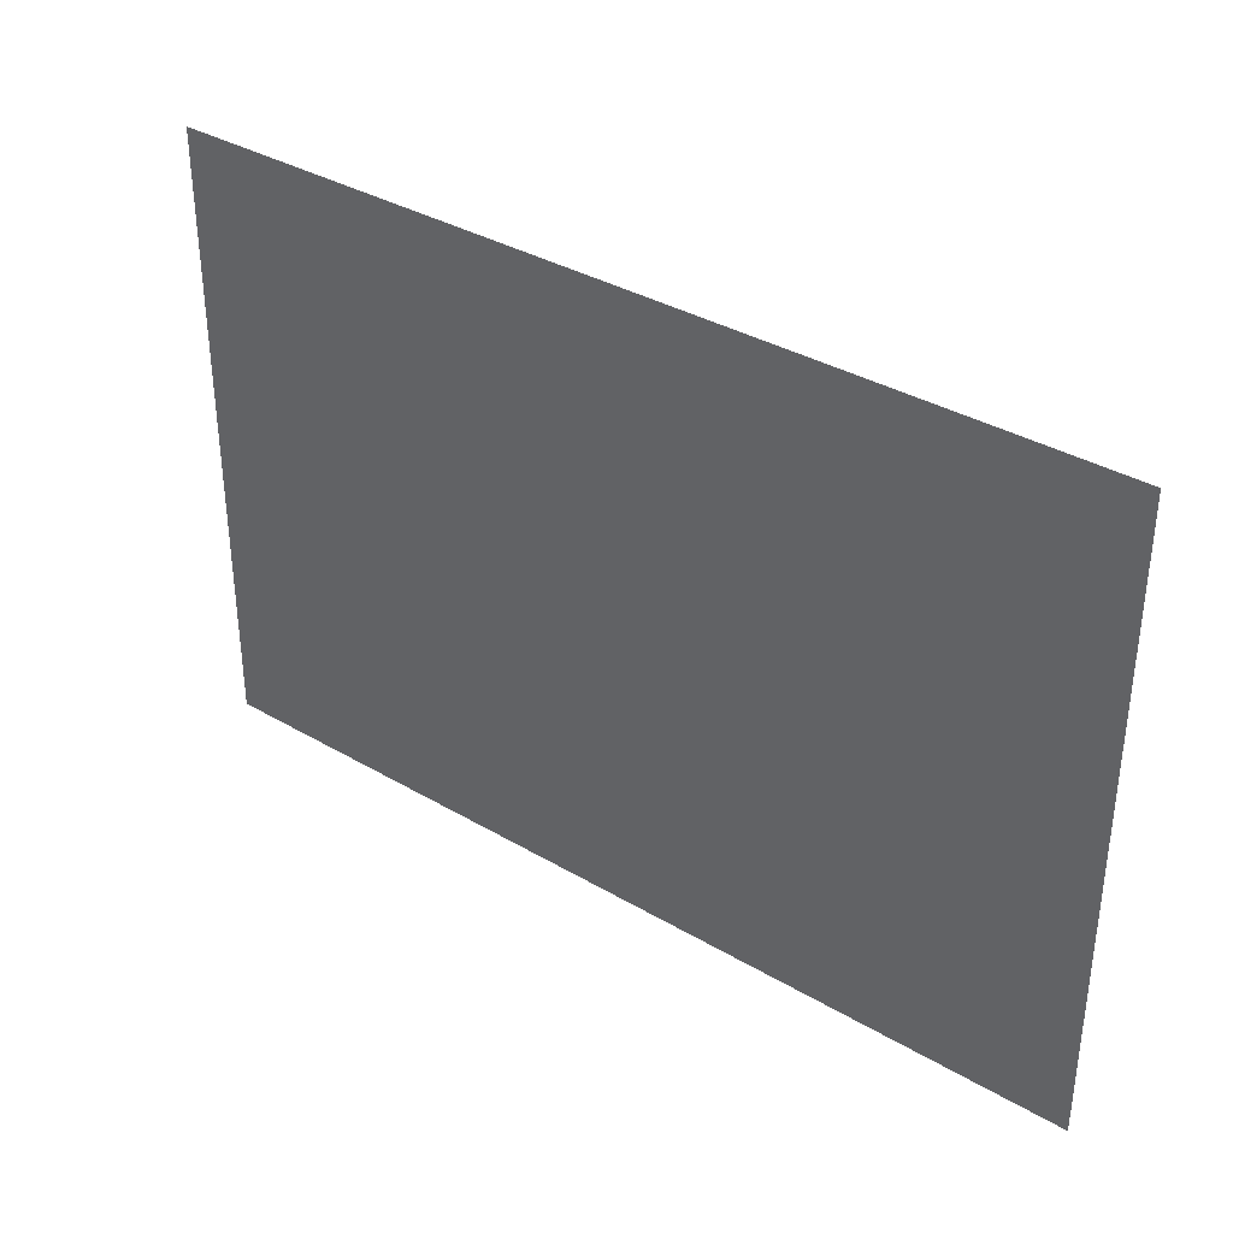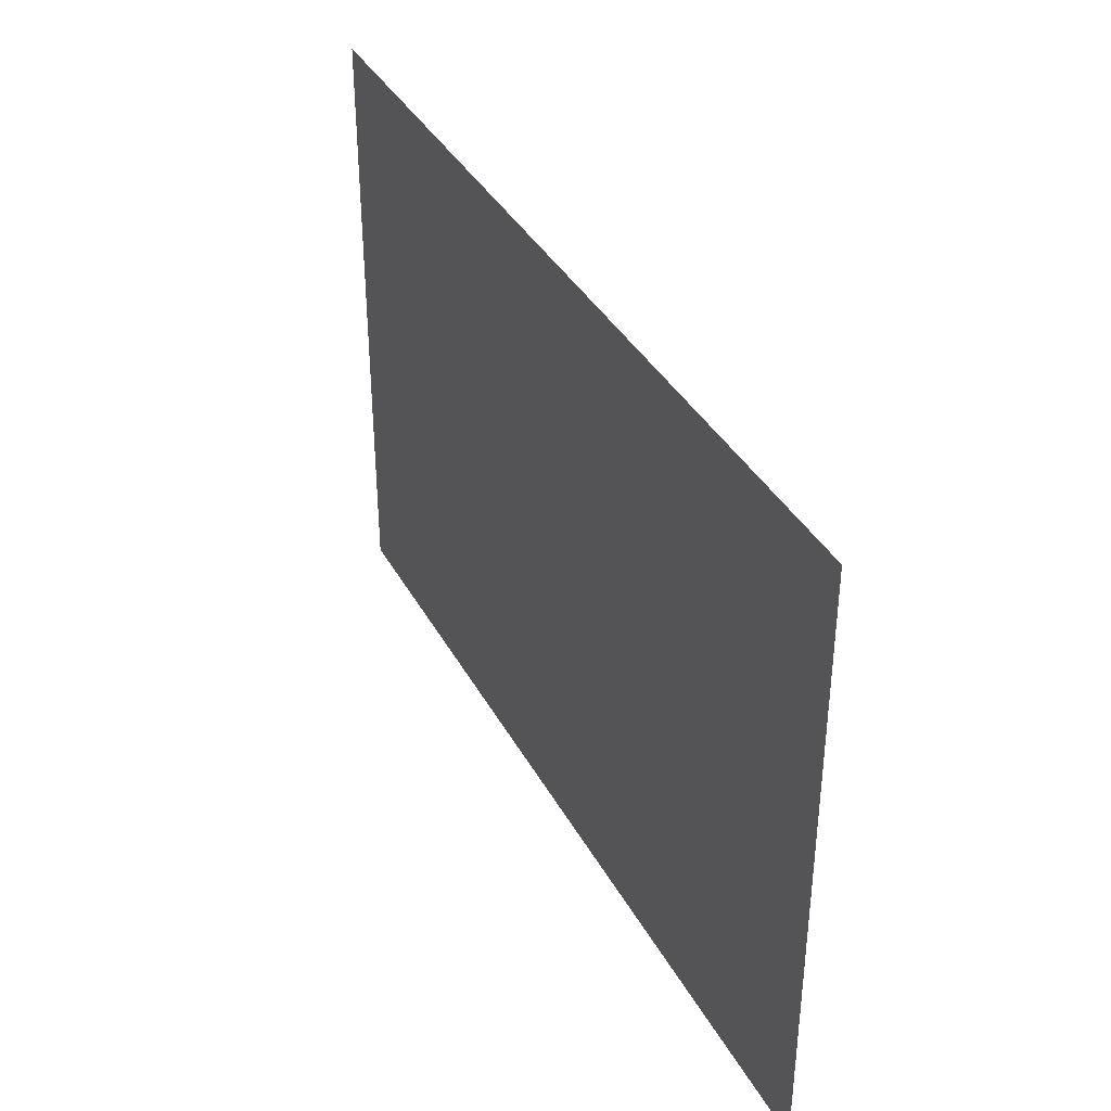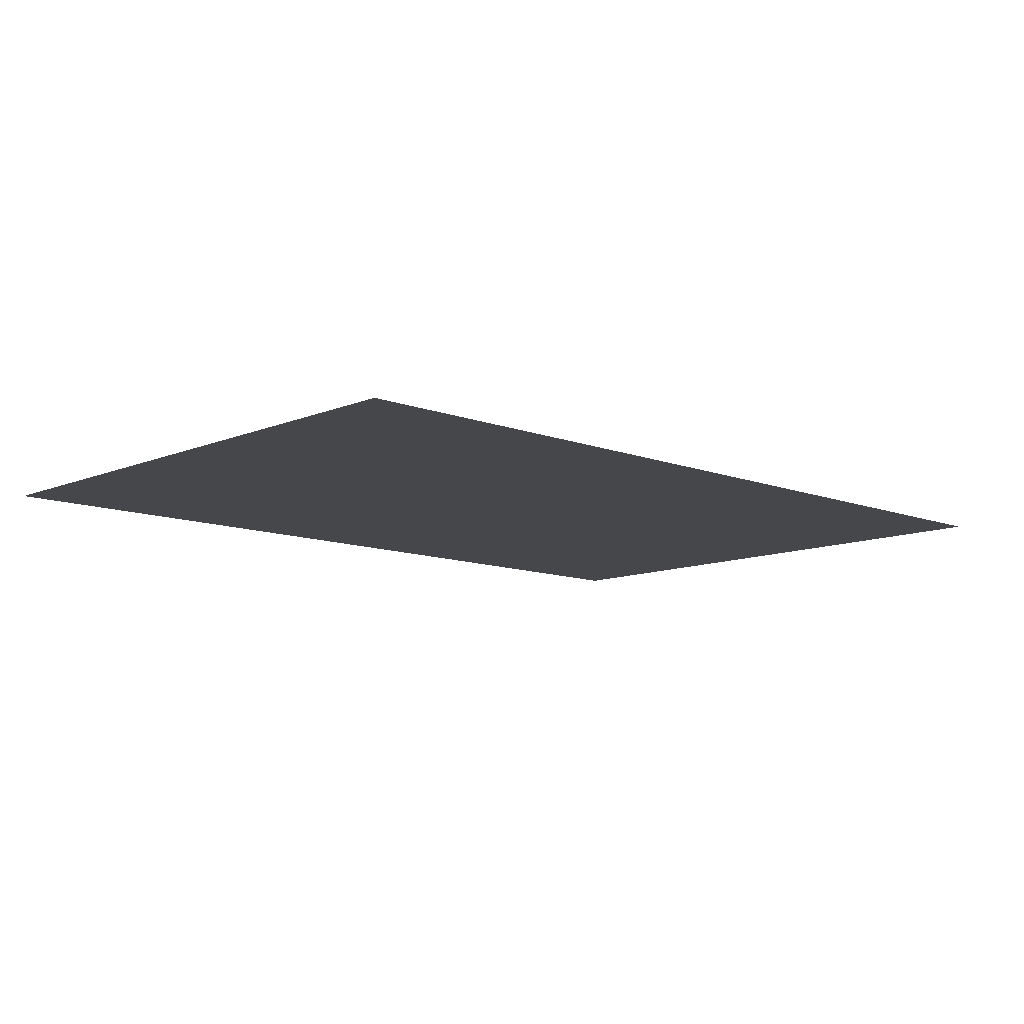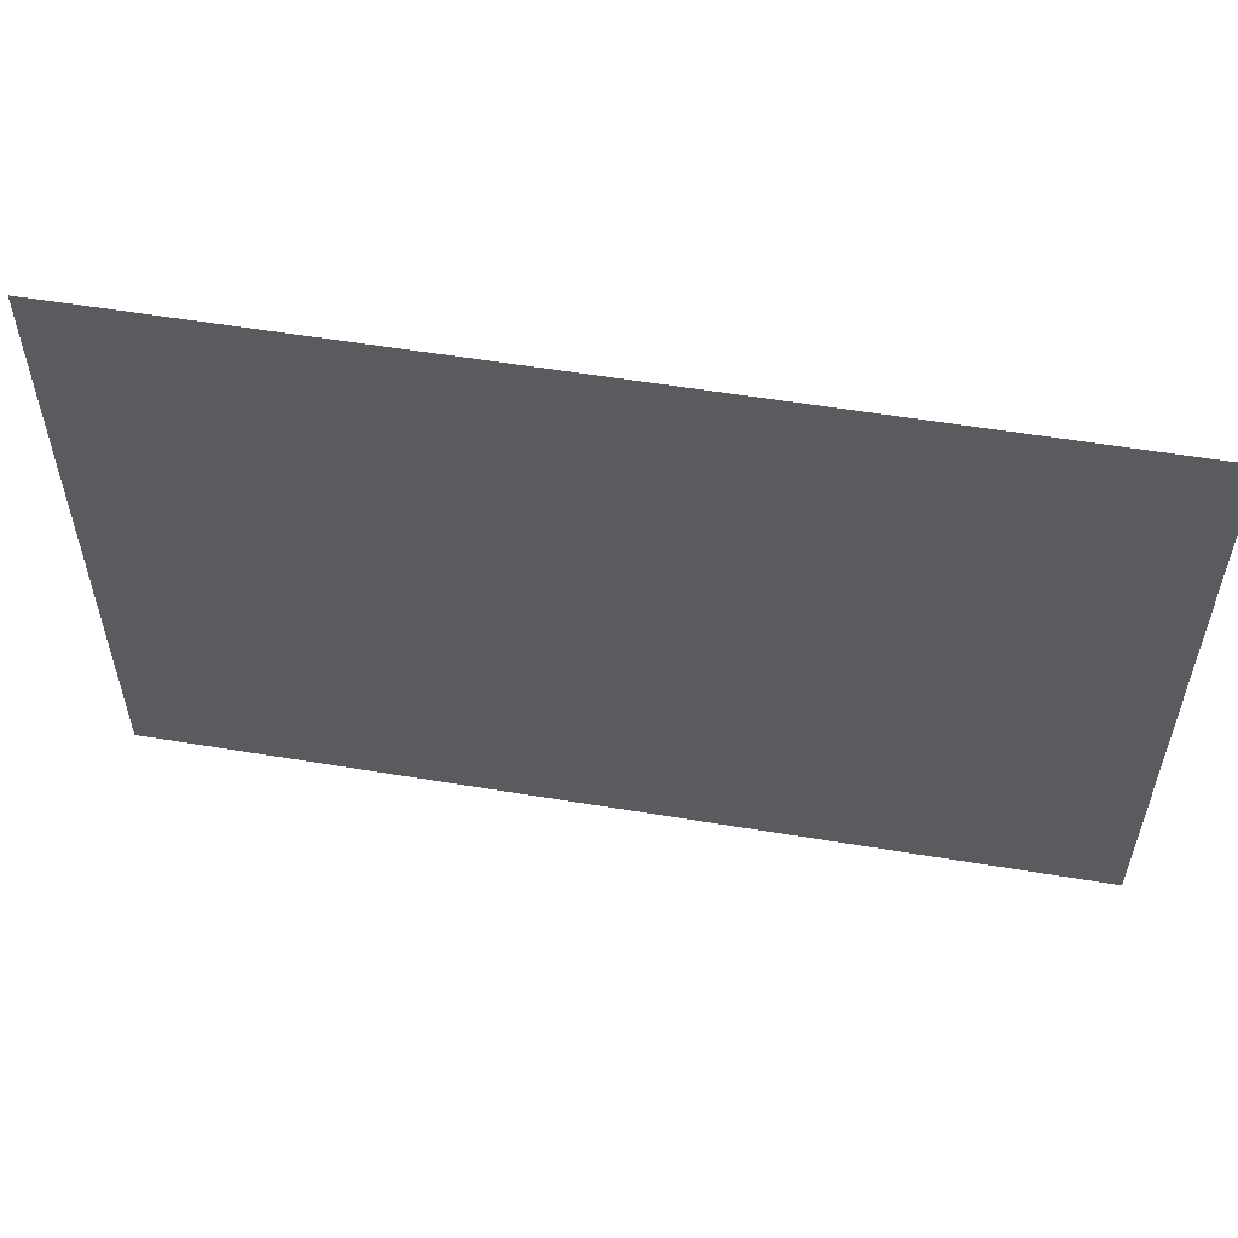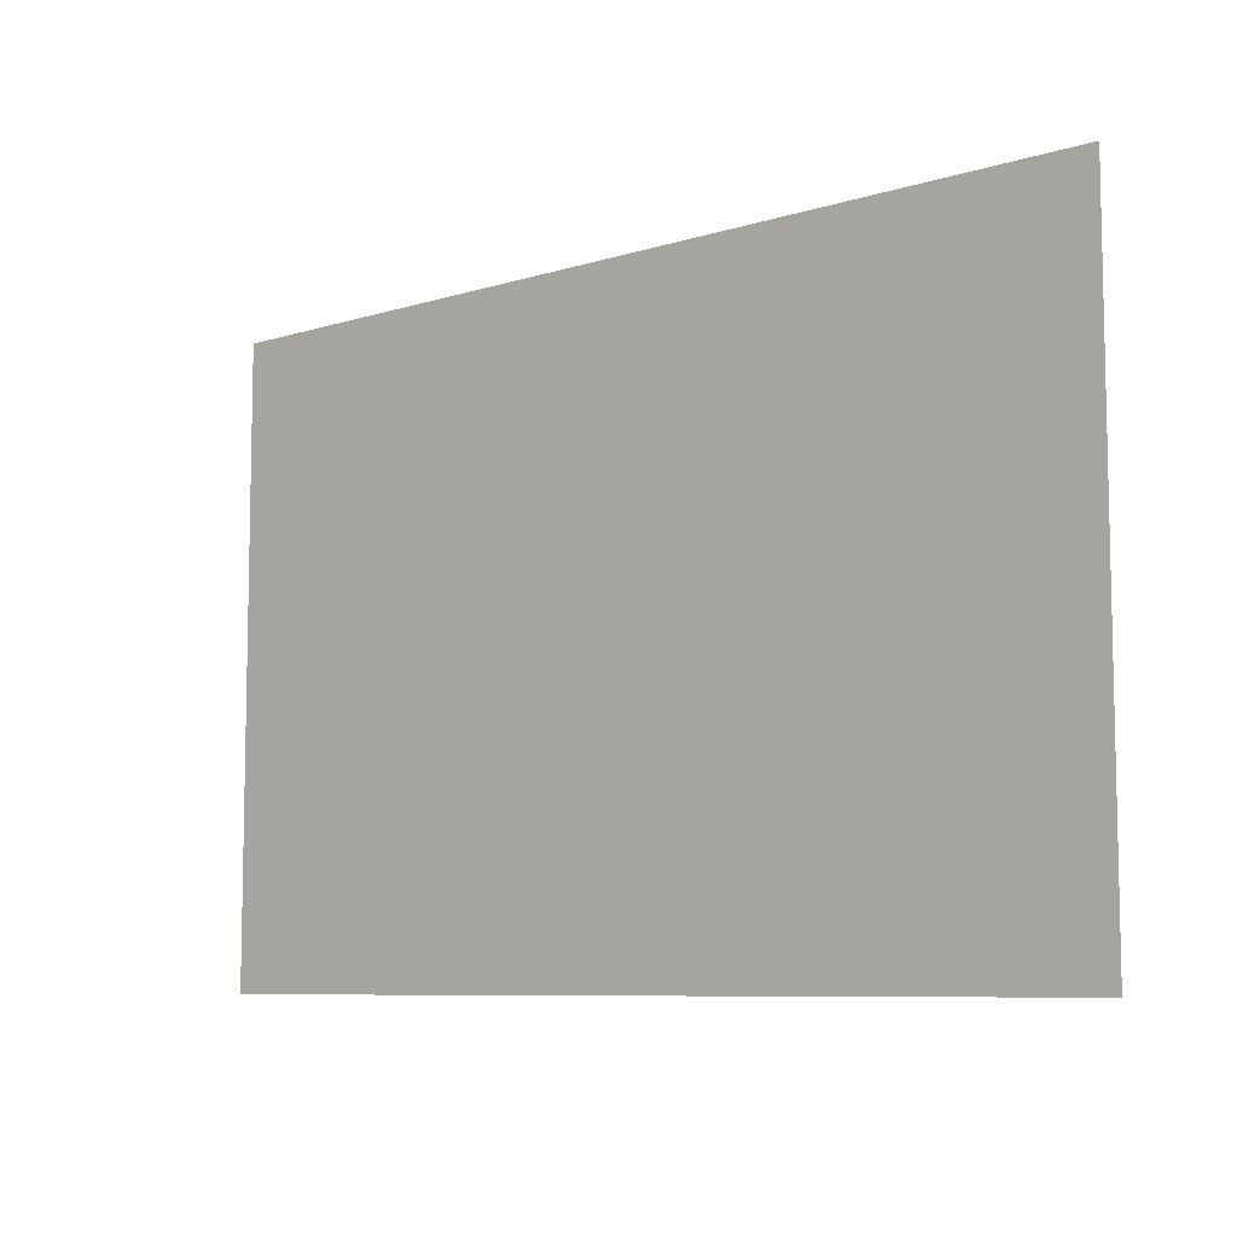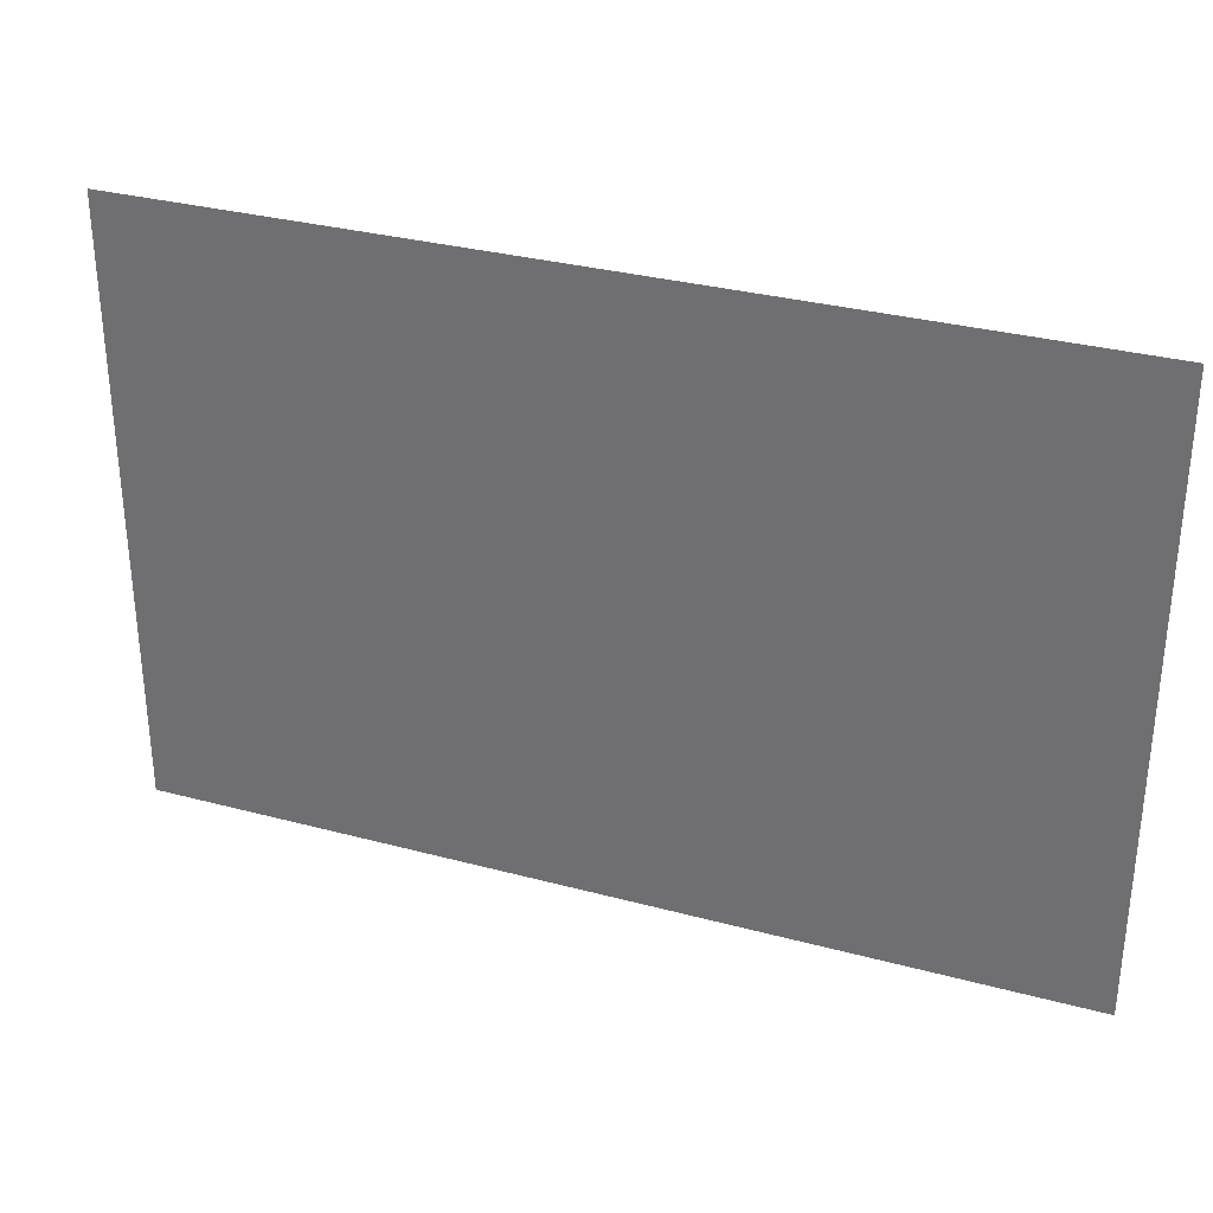
<metadata>
{"format":"obj","ext":"obj","renderer":"f3d","projection":"perspective","resolution":1024,"background":"white","views":[{"elev":35.5,"azim":37.9,"up":"+Y"},{"elev":37.2,"azim":64.4,"up":"+Y"},{"elev":-10.7,"azim":-43.7,"up":"+Z"},{"elev":55.4,"azim":-170.0,"up":"+Y"},{"elev":-8.0,"azim":-139.1,"up":"+Y"},{"elev":31.8,"azim":-159.3,"up":"+Y"}]}
</metadata>
<code>
v -1 -1 0
v -2 -1 0
v -2 0 0
v -1 0 0
v -3 -1 0
v -3 0 0
v -4 -1 0
v -4 0 0
v -5 -1 0
v -5 0 0
v -6 -1 0
v -6 0 0
v -7 -1 0
v -7 0 0
v -8 -1 0
v -8 0 0
v -9 -1 0
v -9 0 0
v -10 -1 0
v -10 0 0
v -11 -1 0
v -11 0 0
v -1 -2 0
v -2 -2 0
v -3 -2 0
v -4 -2 0
v -5 -2 0
v -6 -2 0
v -7 -2 0
v -8 -2 0
v -9 -2 0
v -10 -2 0
v -11 -2 0
v -1 -3 0
v -2 -3 0
v -3 -3 0
v -4 -3 0
v -5 -3 0
v -6 -3 0
v -7 -3 0
v -8 -3 0
v -9 -3 0
v -10 -3 0
v -11 -3 0
v -1 -4 0
v -2 -4 0
v -3 -4 0
v -4 -4 0
v -5 -4 0
v -6 -4 0
v -7 -4 0
v -8 -4 0
v -9 -4 0
v -10 -4 0
v -11 -4 0
v -1 -5 0
v -2 -5 0
v -3 -5 0
v -4 -5 0
v -5 -5 0
v -6 -5 0
v -7 -5 0
v -8 -5 0
v -9 -5 0
v -10 -5 0
v -11 -5 0
v -1 -6 0
v -2 -6 0
v -3 -6 0
v -4 -6 0
v -5 -6 0
v -6 -6 0
v -7 -6 0
v -8 -6 0
v -9 -6 0
v -10 -6 0
v -11 -6 0
v -1 -7 0
v -2 -7 0
v -3 -7 0
v -4 -7 0
v -5 -7 0
v -6 -7 0
v -7 -7 0
v -8 -7 0
v -9 -7 0
v -10 -7 0
v -11 -7 0
v -1 -8 0
v -2 -8 0
v -3 -8 0
v -4 -8 0
v -5 -8 0
v -6 -8 0
v -7 -8 0
v -8 -8 0
v -9 -8 0
v -10 -8 0
v -11 -8 0
v 0 -1 0
v 0 0 0
v -12 -1 0
v -12 0 0
v 0 -2 0
v -12 -2 0
v 0 -3 0
v -12 -3 0
v 0 -4 0
v -12 -4 0
v 0 -5 0
v -12 -5 0
v 0 -6 0
v -12 -6 0
v 0 -7 0
v -12 -7 0
v 0 -8 0
v -12 -8 0
g mesh_0001
f 1 2 3 4
f 2 5 6 3
f 5 7 8 6
f 7 9 10 8
f 9 11 12 10
f 11 13 14 12
f 13 15 16 14
f 15 17 18 16
f 17 19 20 18
f 19 21 22 20
f 23 24 2 1
f 24 25 5 2
f 25 26 7 5
f 26 27 9 7
f 27 28 11 9
f 28 29 13 11
f 29 30 15 13
f 30 31 17 15
f 31 32 19 17
f 32 33 21 19
f 34 35 24 23
f 35 36 25 24
f 36 37 26 25
f 37 38 27 26
f 38 39 28 27
f 39 40 29 28
f 40 41 30 29
f 41 42 31 30
f 42 43 32 31
f 43 44 33 32
f 45 46 35 34
f 46 47 36 35
f 47 48 37 36
f 48 49 38 37
f 49 50 39 38
f 50 51 40 39
f 51 52 41 40
f 52 53 42 41
f 53 54 43 42
f 54 55 44 43
f 56 57 46 45
f 57 58 47 46
f 58 59 48 47
f 59 60 49 48
f 60 61 50 49
f 61 62 51 50
f 62 63 52 51
f 63 64 53 52
f 64 65 54 53
f 65 66 55 54
f 67 68 57 56
f 68 69 58 57
f 69 70 59 58
f 70 71 60 59
f 71 72 61 60
f 72 73 62 61
f 73 74 63 62
f 74 75 64 63
f 75 76 65 64
f 76 77 66 65
f 78 79 68 67
f 79 80 69 68
f 80 81 70 69
f 81 82 71 70
f 82 83 72 71
f 83 84 73 72
f 84 85 74 73
f 85 86 75 74
f 86 87 76 75
f 87 88 77 76
f 89 90 79 78
f 90 91 80 79
f 91 92 81 80
f 92 93 82 81
f 93 94 83 82
f 94 95 84 83
f 95 96 85 84
f 96 97 86 85
f 97 98 87 86
f 98 99 88 87
g mesh_0002
f 100 1 4 101
f 1 2 3 4
f 2 5 6 3
f 7 9 10 8
f 9 11 12 10
f 11 13 14 12
f 13 15 16 14
f 15 17 18 16
f 21 102 103 22
f 104 23 1 100
f 23 24 2 1
f 24 25 5 2
f 26 27 9 7
f 27 28 11 9
f 28 29 13 11
f 29 30 15 13
f 30 31 17 15
f 33 105 102 21
f 106 34 23 104
f 34 35 24 23
f 35 36 25 24
f 36 37 26 25
f 37 38 27 26
f 38 39 28 27
f 39 40 29 28
f 40 41 30 29
f 41 42 31 30
f 42 43 32 31
f 44 107 105 33
f 108 45 34 106
f 52 53 42 41
f 55 109 107 44
f 110 56 45 108
f 56 57 46 45
f 57 58 47 46
f 59 60 49 48
f 61 62 51 50
f 64 65 54 53
f 66 111 109 55
f 112 67 56 110
f 77 113 111 66
f 114 78 67 112
f 78 79 68 67
f 79 80 69 68
f 81 82 71 70
f 83 84 73 72
f 86 87 76 75
f 88 115 113 77
f 116 89 78 114
f 99 117 115 88
g mesh_0003
f 21 102 103 22
f 33 105 102 21
f 106 34 23 104
f 35 36 25 24
f 40 41 30 29
f 42 43 32 31
f 44 107 105 33
f 108 45 34 106
f 55 109 107 44
f 110 56 45 108
f 57 58 47 46
f 61 62 51 50
f 64 65 54 53
f 66 111 109 55
f 112 67 56 110
f 77 113 111 66
f 114 78 67 112
f 78 79 68 67
f 79 80 69 68
f 80 81 70 69
f 81 82 71 70
f 82 83 72 71
f 83 84 73 72
f 84 85 74 73
f 85 86 75 74
f 86 87 76 75
f 87 88 77 76
f 88 115 113 77
f 116 89 78 114
f 89 90 79 78
f 90 91 80 79
f 91 92 81 80
f 92 93 82 81
f 93 94 83 82
f 94 95 84 83
f 95 96 85 84
f 96 97 86 85
f 97 98 87 86
f 98 99 88 87
f 99 117 115 88

</code>
